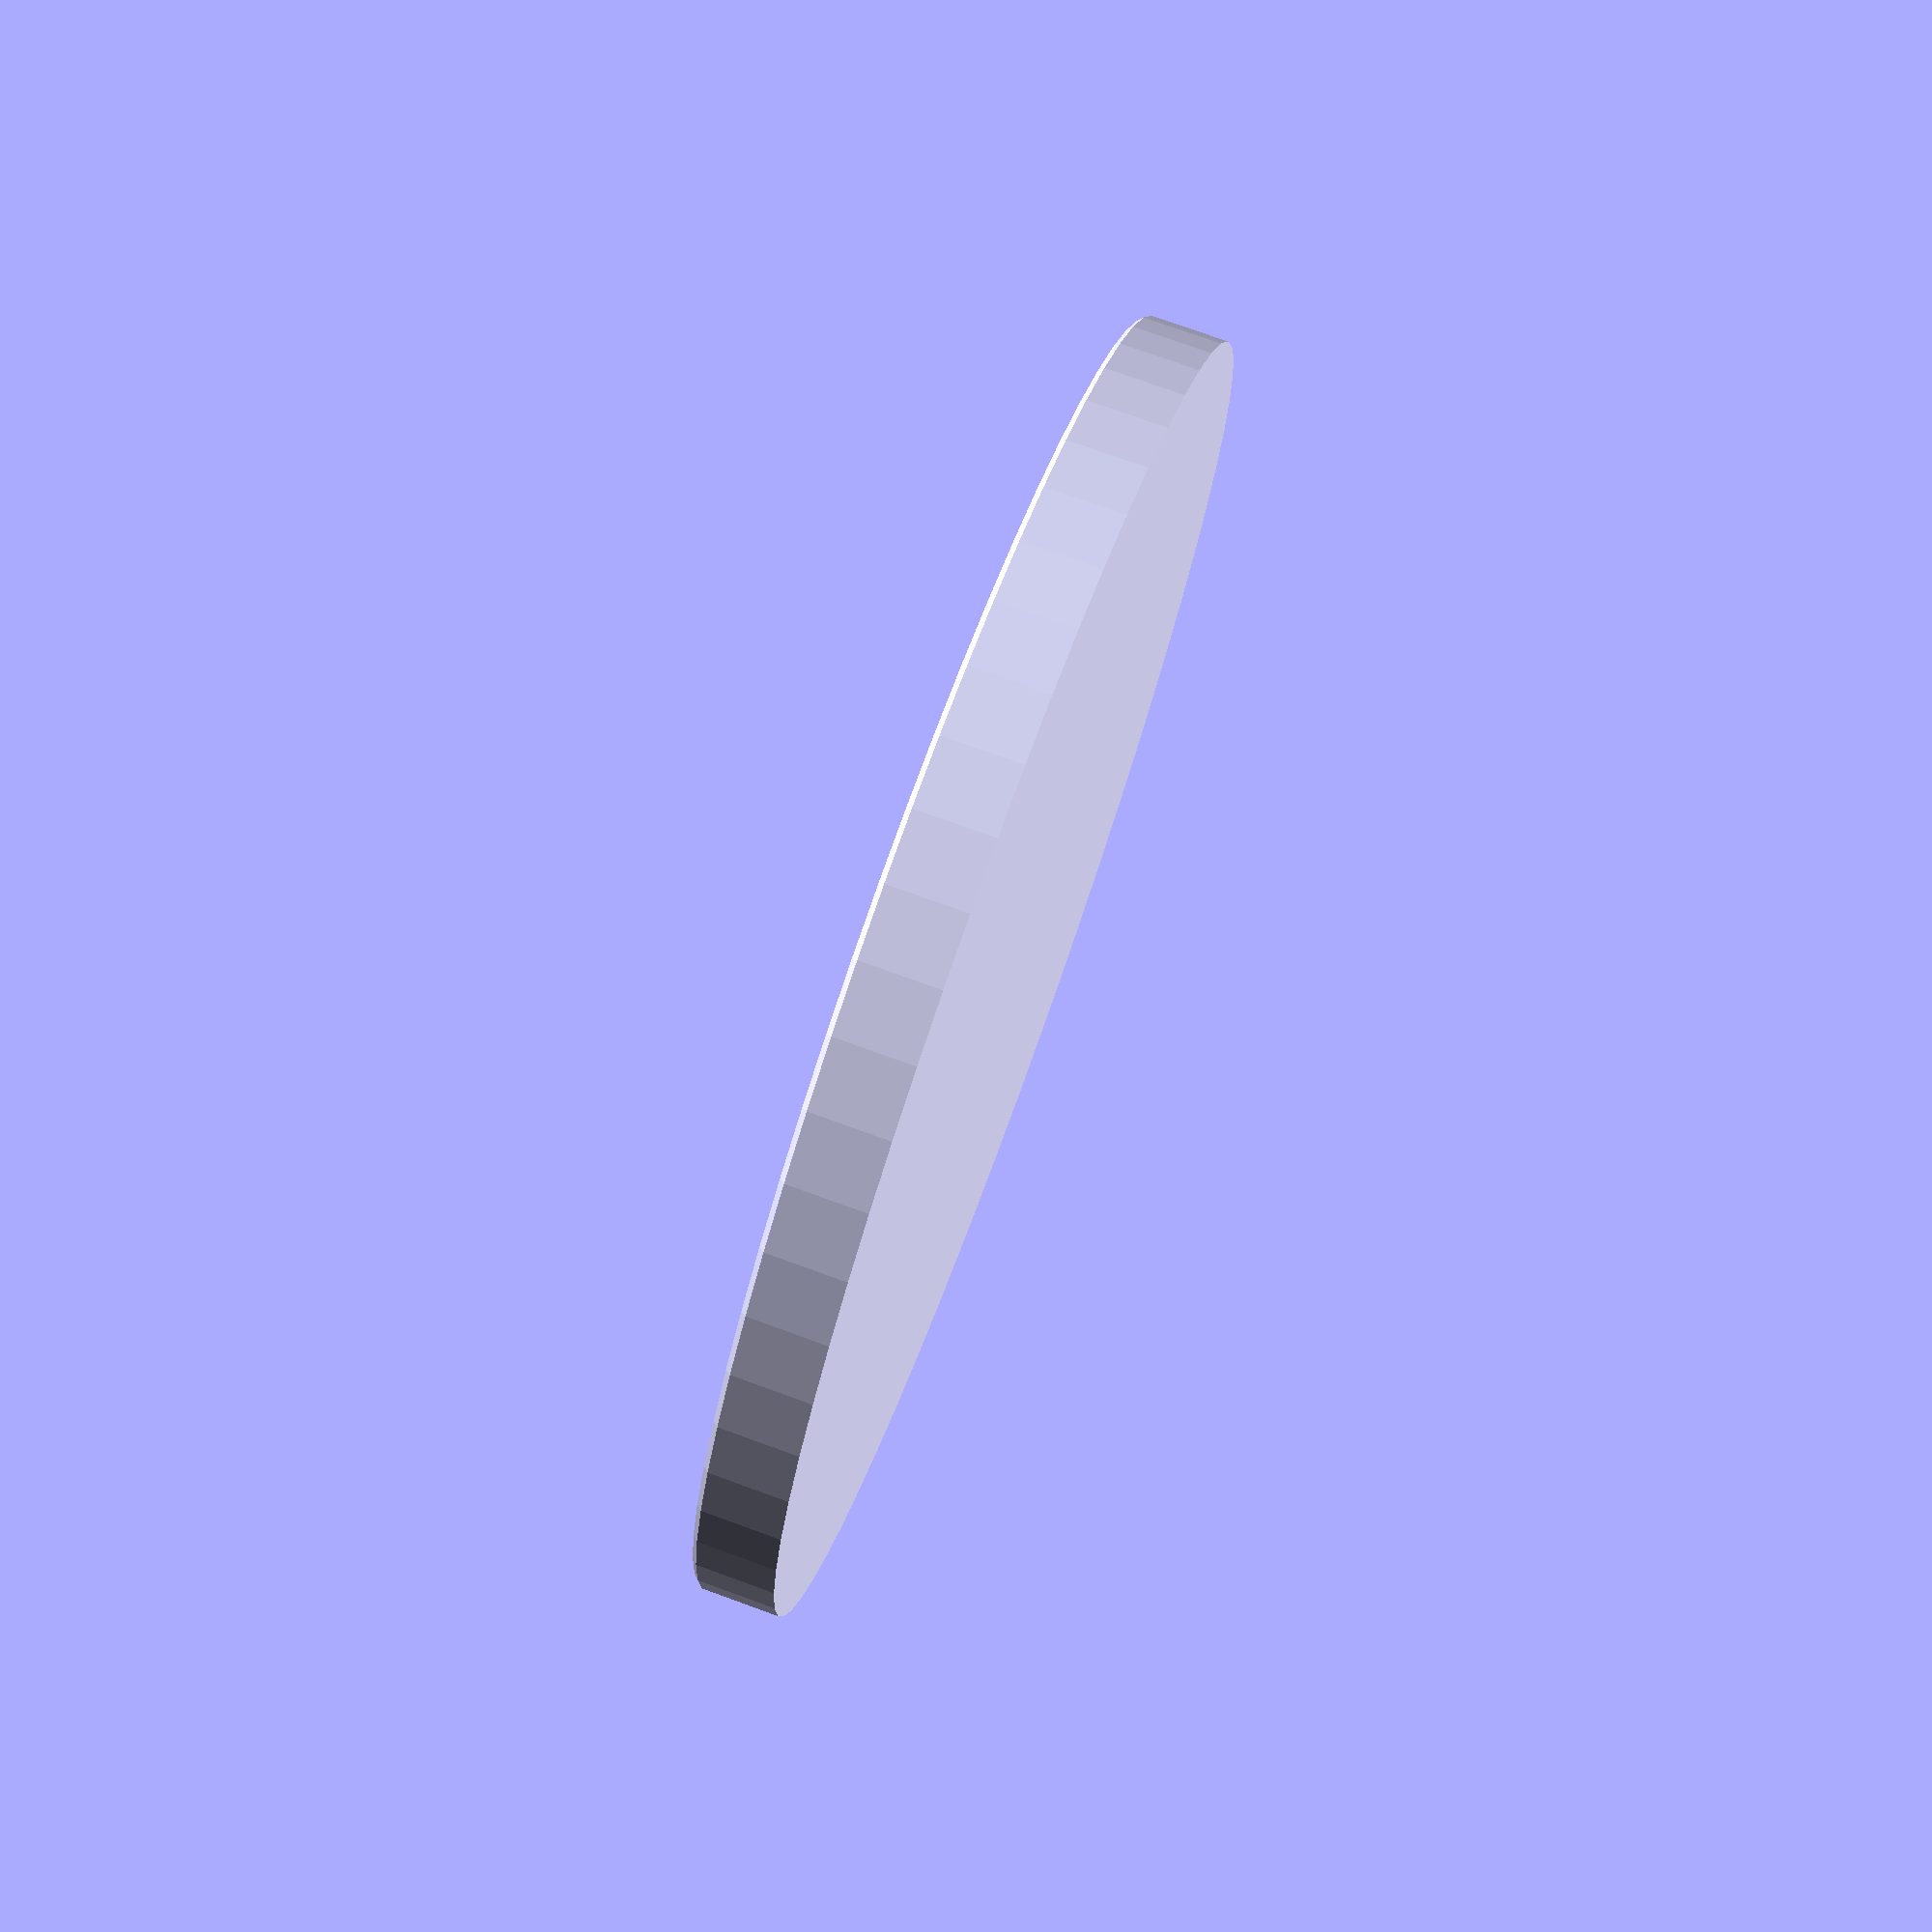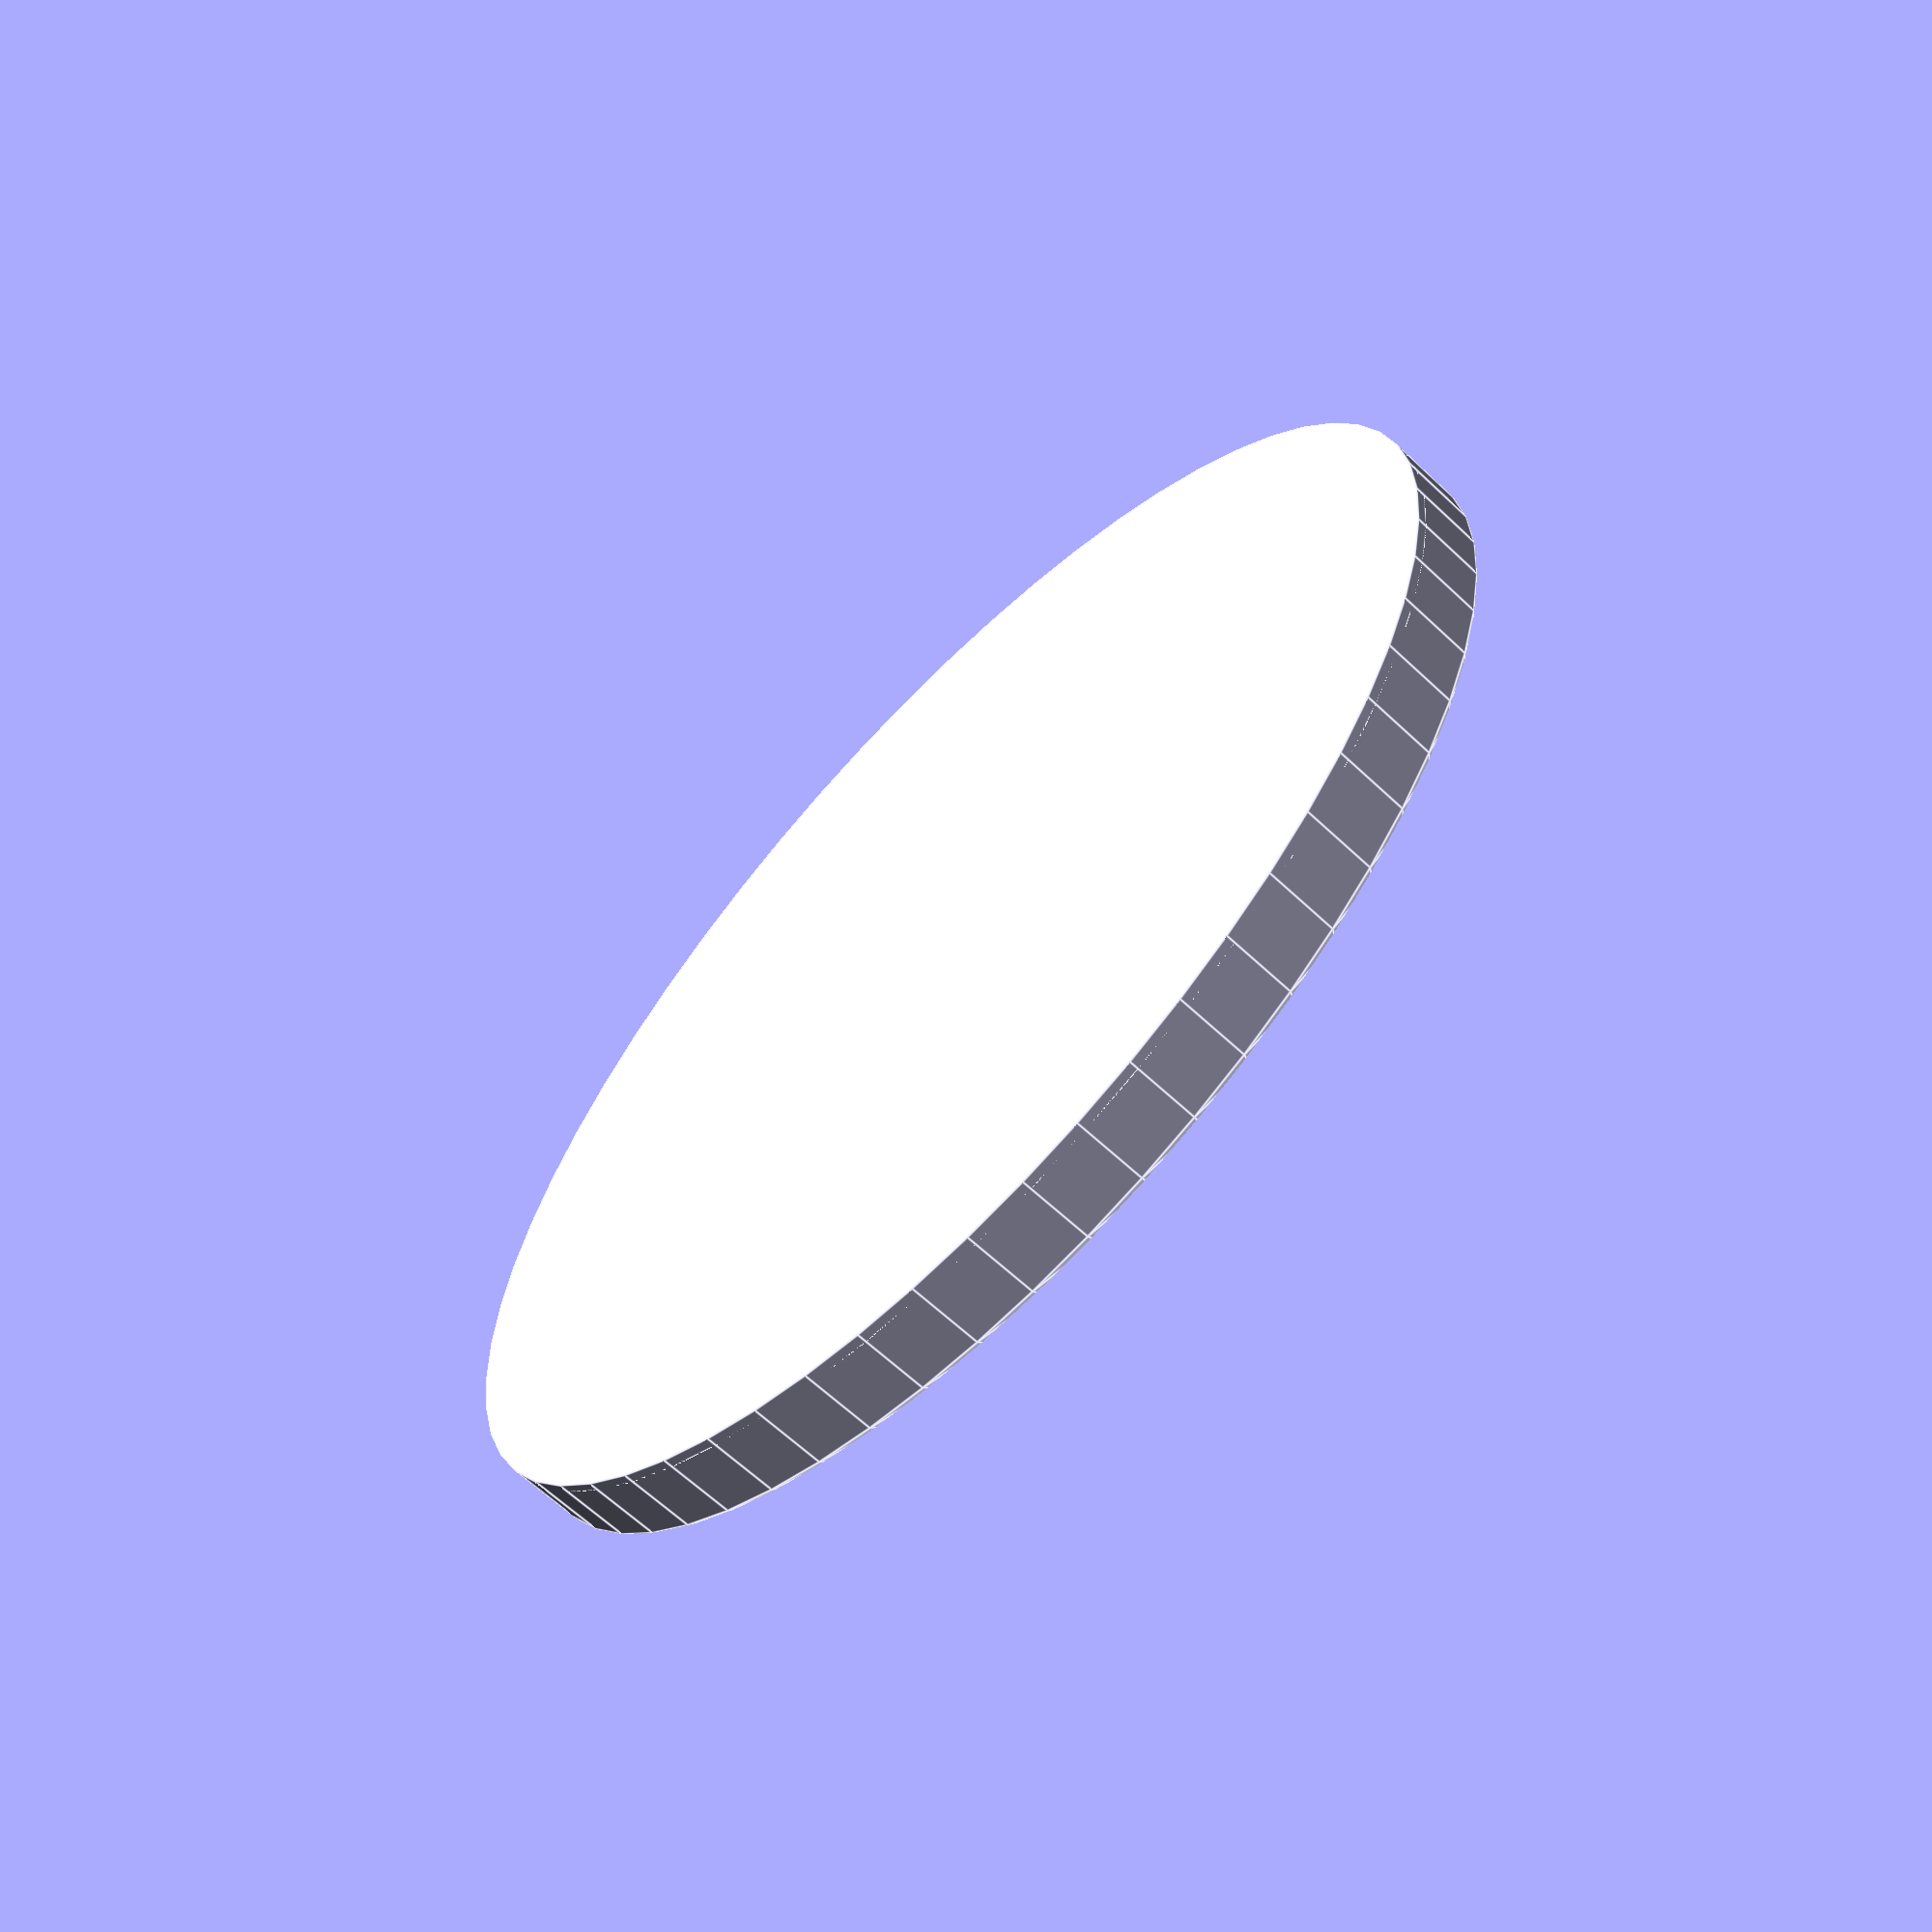
<openscad>
// =============================================
// 3D: Circular Plate Cap Ø123.6 (shell 1 mm, height 5 mm)
// Version: 1.0
// Author: ChatGPT (OpenSCAD)
// =============================================

// Short description for models table
description = "Circular Plate Cap Ø123.6 (shell 1 mm, height 5 mm)";

// ----------------------------
// Настройка точности
// ----------------------------
$fn = 0;        // фиксированную сегментацию отключаем
$fa = 6;        // 5–8° обычно достаточно
$fs = 0.35;     // ≈ диаметр сопла (0.3–0.5 для сопла 0.4)
pin_fs = 0.25;  // чуть тоньше для штырей и отверстий

// ----------------------------
// Тестовые фрагменты (стандартный блок)
// ----------------------------
test_fragment = false; // true — печатать только укороченные фрагменты (base)
frag_size     = 20;    // размер квадрата вырезки, мм
frag_index    = 0;     // 0=НЛ, 1=ВЛ, 2=НП, 3=ВП (относительно основания)
frag_gap_x    = 10;    // зазор между фрагментами по X, мм
frag_h_extra  = 20;    // запас по высоте клипа, мм

// ----------------------------
// Фаски/скругления по краям
// ----------------------------
tiny = 0.1;                  // небольшой зазор для булевых операций
edge_chamfer_z = 0.8;        // высота фаски по Z (мм) для верхнего края
edge_chamfer_x = 0;          // совместимость с шаблонами
edge_chamfer_y = 0;          // совместимость с шаблонами
screen_frame_gap = 0.2;      // совместимость

// Скругления
radius_r = 1.5;              // целевой радиус округлений (1–2 мм по ТЗ)

// ----------------------------
// Параметры модели (все размеры в мм)
// ----------------------------
cap_inner_d     = 124.6;   // внутренний диаметр колпака (посадка)
wall_th         = 1.0;     // толщина стенки (радиальная)
top_th          = 1.0;     // толщина крышки сверху
cap_height      = 10.0;     // общая наружная высота колпака
fit_extra_inner = 0.20;    // технологический запас внутрь (увеличение внутреннего Ø)

// Вычисляемые размеры
cap_inner_d_eff = cap_inner_d + 2*fit_extra_inner; // реальный внутренний Ø для печати
cap_outer_d     = cap_inner_d_eff + 2*wall_th;     // наружный Ø
skirt_h         = max(cap_height - top_th, tiny);  // высота юбки (без верхней крышки)

// ----------------------------
// Комментарии по устройству модели
// ----------------------------
// Фрагменты:
// - base: полный колпак — круглая крышка толщиной top_th + цилиндрическая юбка высотой skirt_h
// - Внутренний паз формируется разницей цилиндров (контроль посадки через fit_extra_inner)
// - Наружный диск БЕЗ скругления кромок (по просьбе)

// ----------------------------
// Вспомогательные функции/модули
// ----------------------------
module round_chamfer_ring(d_outer, d_inner, h, chamfer){
    h_ch = min(chamfer, h/2);
    difference(){
        cylinder(h=h - h_ch, d=d_outer);
        translate([0,0,0]) cylinder(h=h - h_ch + tiny, d=d_inner);
    }
    difference(){
        translate([0,0,h - h_ch]) cylinder(h=h_ch, d1=d_outer, d2=max(d_outer - 2*h_ch, tiny));
        translate([0,0,h - h_ch]) cylinder(h=h_ch + tiny, d1=d_inner, d2=max(d_inner + 2*h_ch, tiny));
    }
}

module cap_body(){
    union(){
        // Плоский диск без скругления
        cylinder(h=top_th, d=cap_outer_d);
        // Юбка с мягким переходом сверху
        translate([0,0,0])
            round_chamfer_ring(d_outer=cap_outer_d, d_inner=cap_inner_d_eff, h=skirt_h, chamfer=radius_r);
    }
}

// ----------------------------
// Основная деталь
// ----------------------------
module base(){
    cap_body();
}

// ---------------
// Клиппер фрагментов
// ---------------
module clip_for_fragments(){
    if(test_fragment){
        translate([0,0,0])
            intersection(){
                children();
                translate([-frag_size/2, -frag_size/2, -frag_h_extra])
                    cube([frag_size, frag_size, cap_height + 2*frag_h_extra], center=false);
            }
        translate([cap_outer_d/2 + frag_gap_x + frag_size/2, 0, 0])
            intersection(){
                children();
                translate([-frag_size/2, -frag_size/2, cap_height/2])
                    cube([frag_size, frag_size, cap_height], center=false);
            }
    }else{
        children();
    }
}

// ----------------------------
// ВЫВОД МОДЕЛИ
// ----------------------------
clip_for_fragments() base();

</openscad>
<views>
elev=104.9 azim=196.3 roll=70.0 proj=p view=solid
elev=243.4 azim=304.4 roll=313.7 proj=p view=edges
</views>
